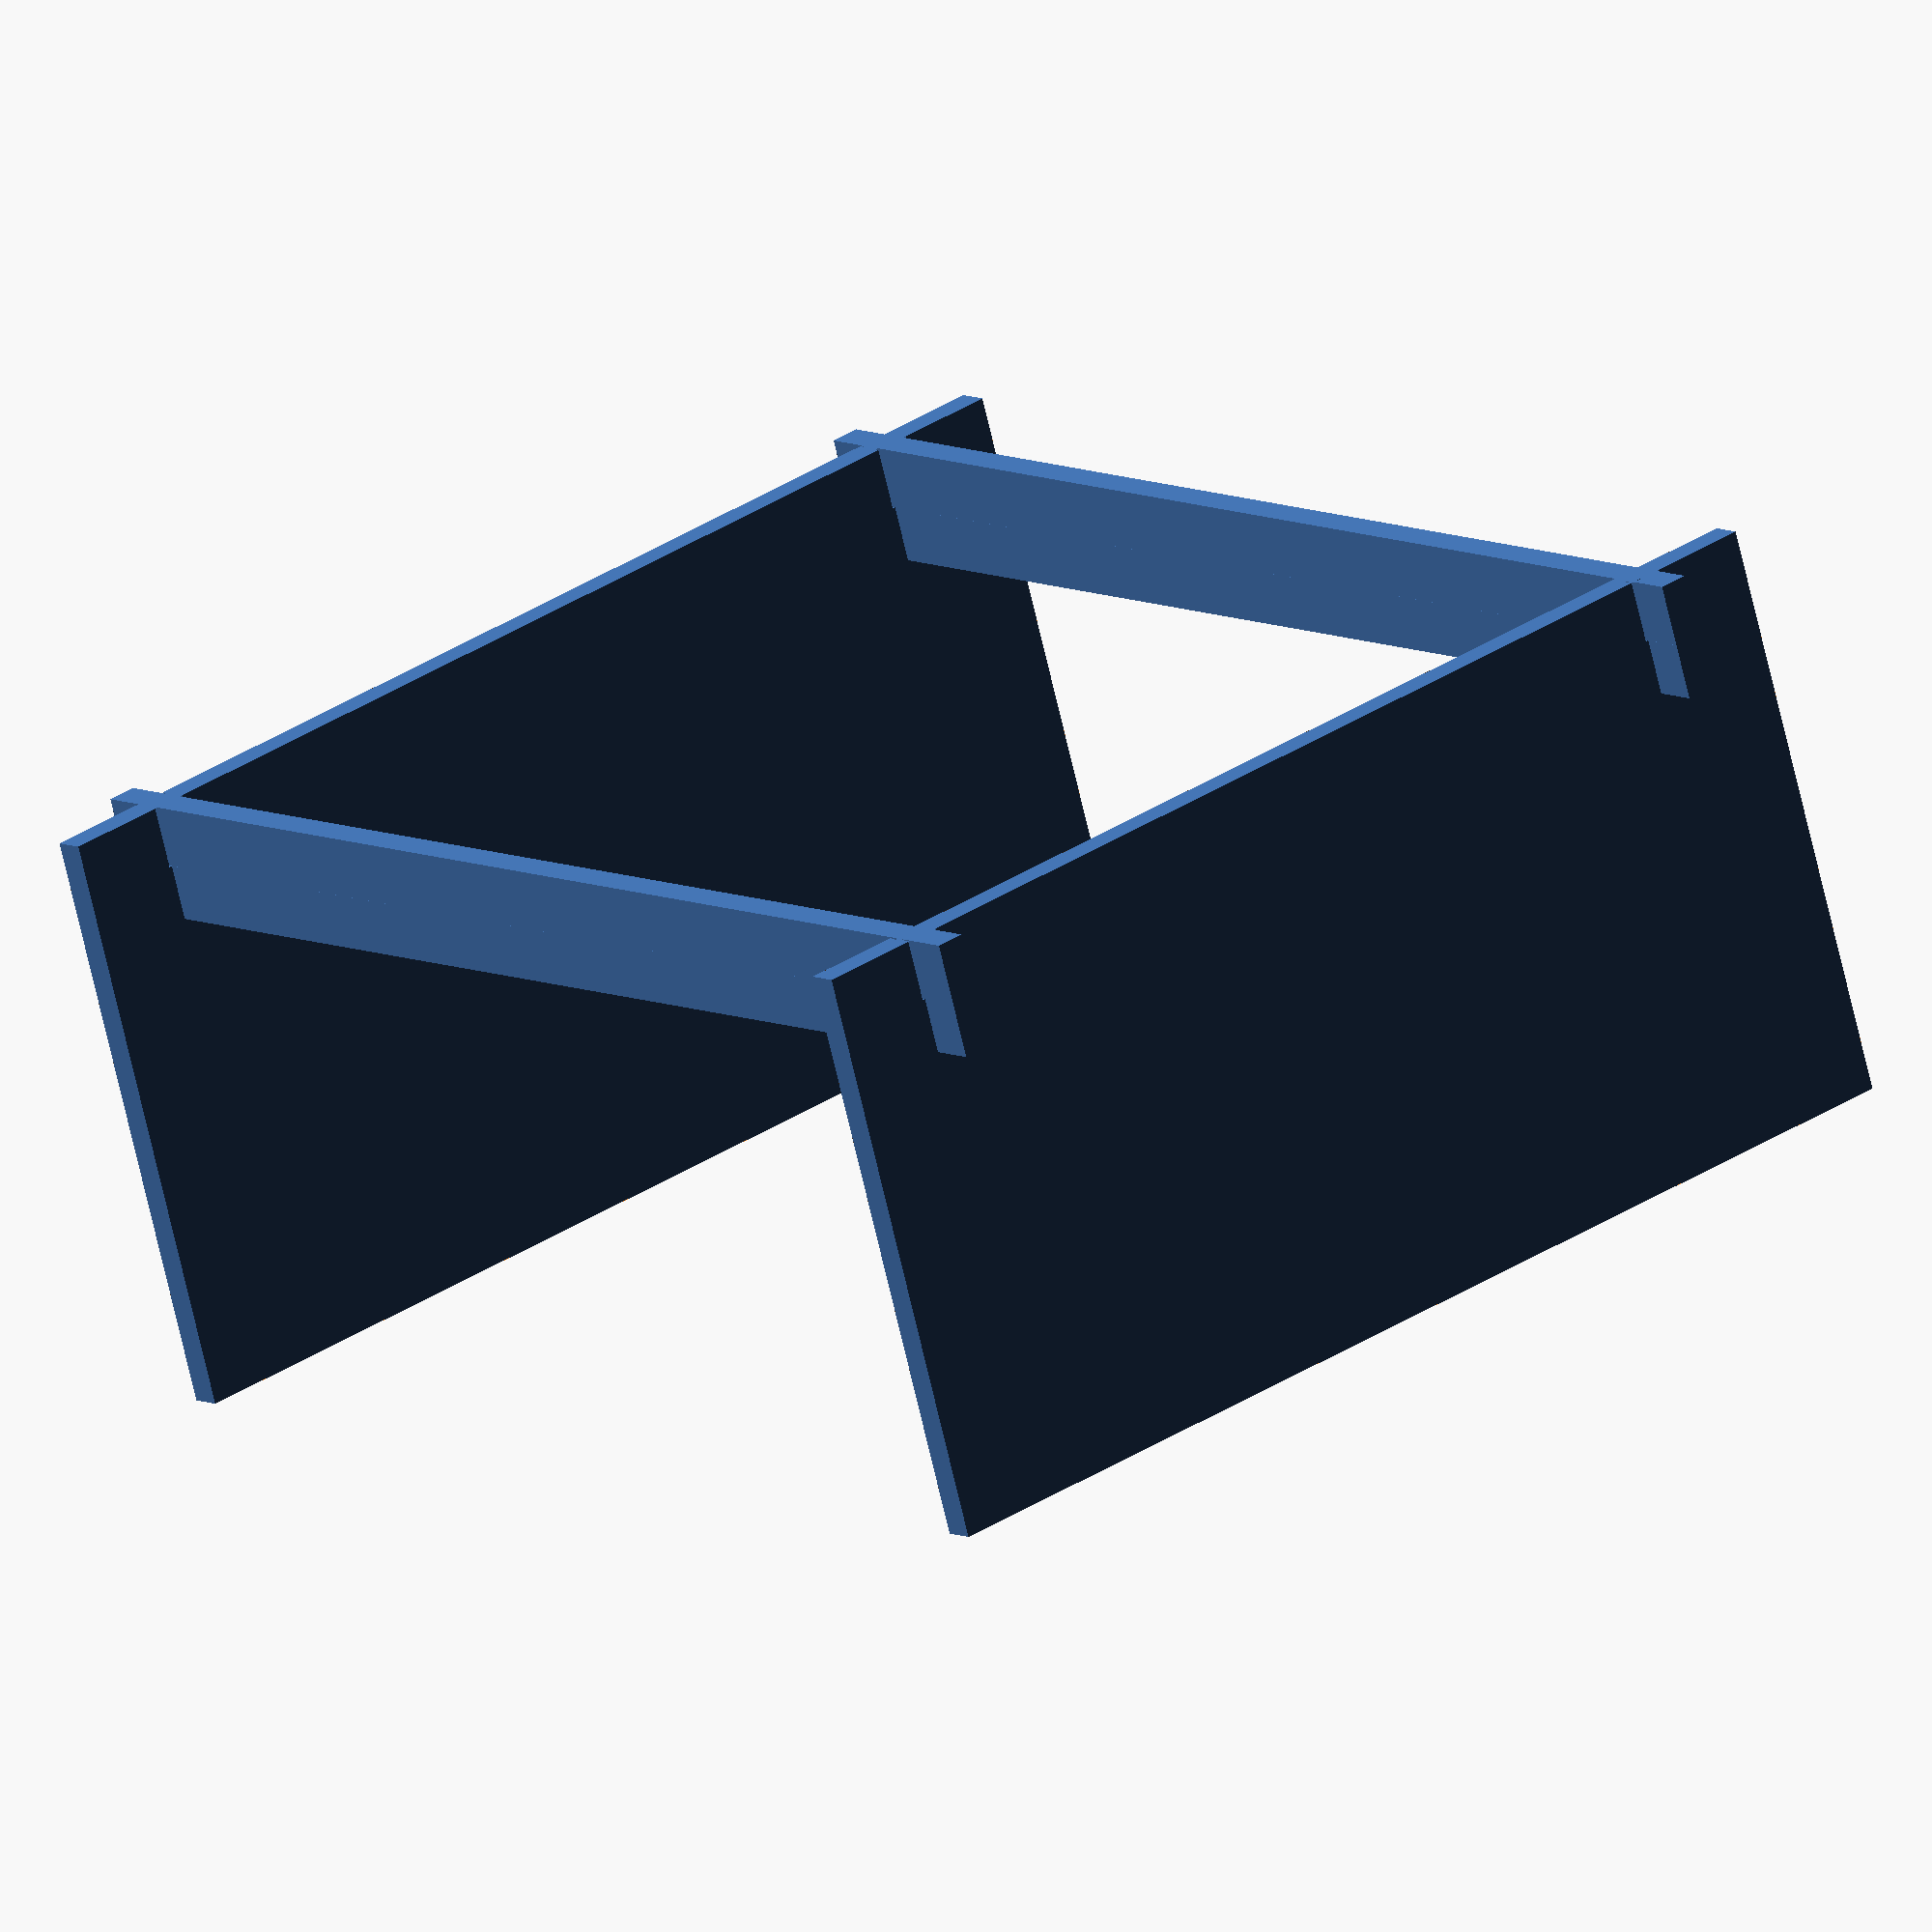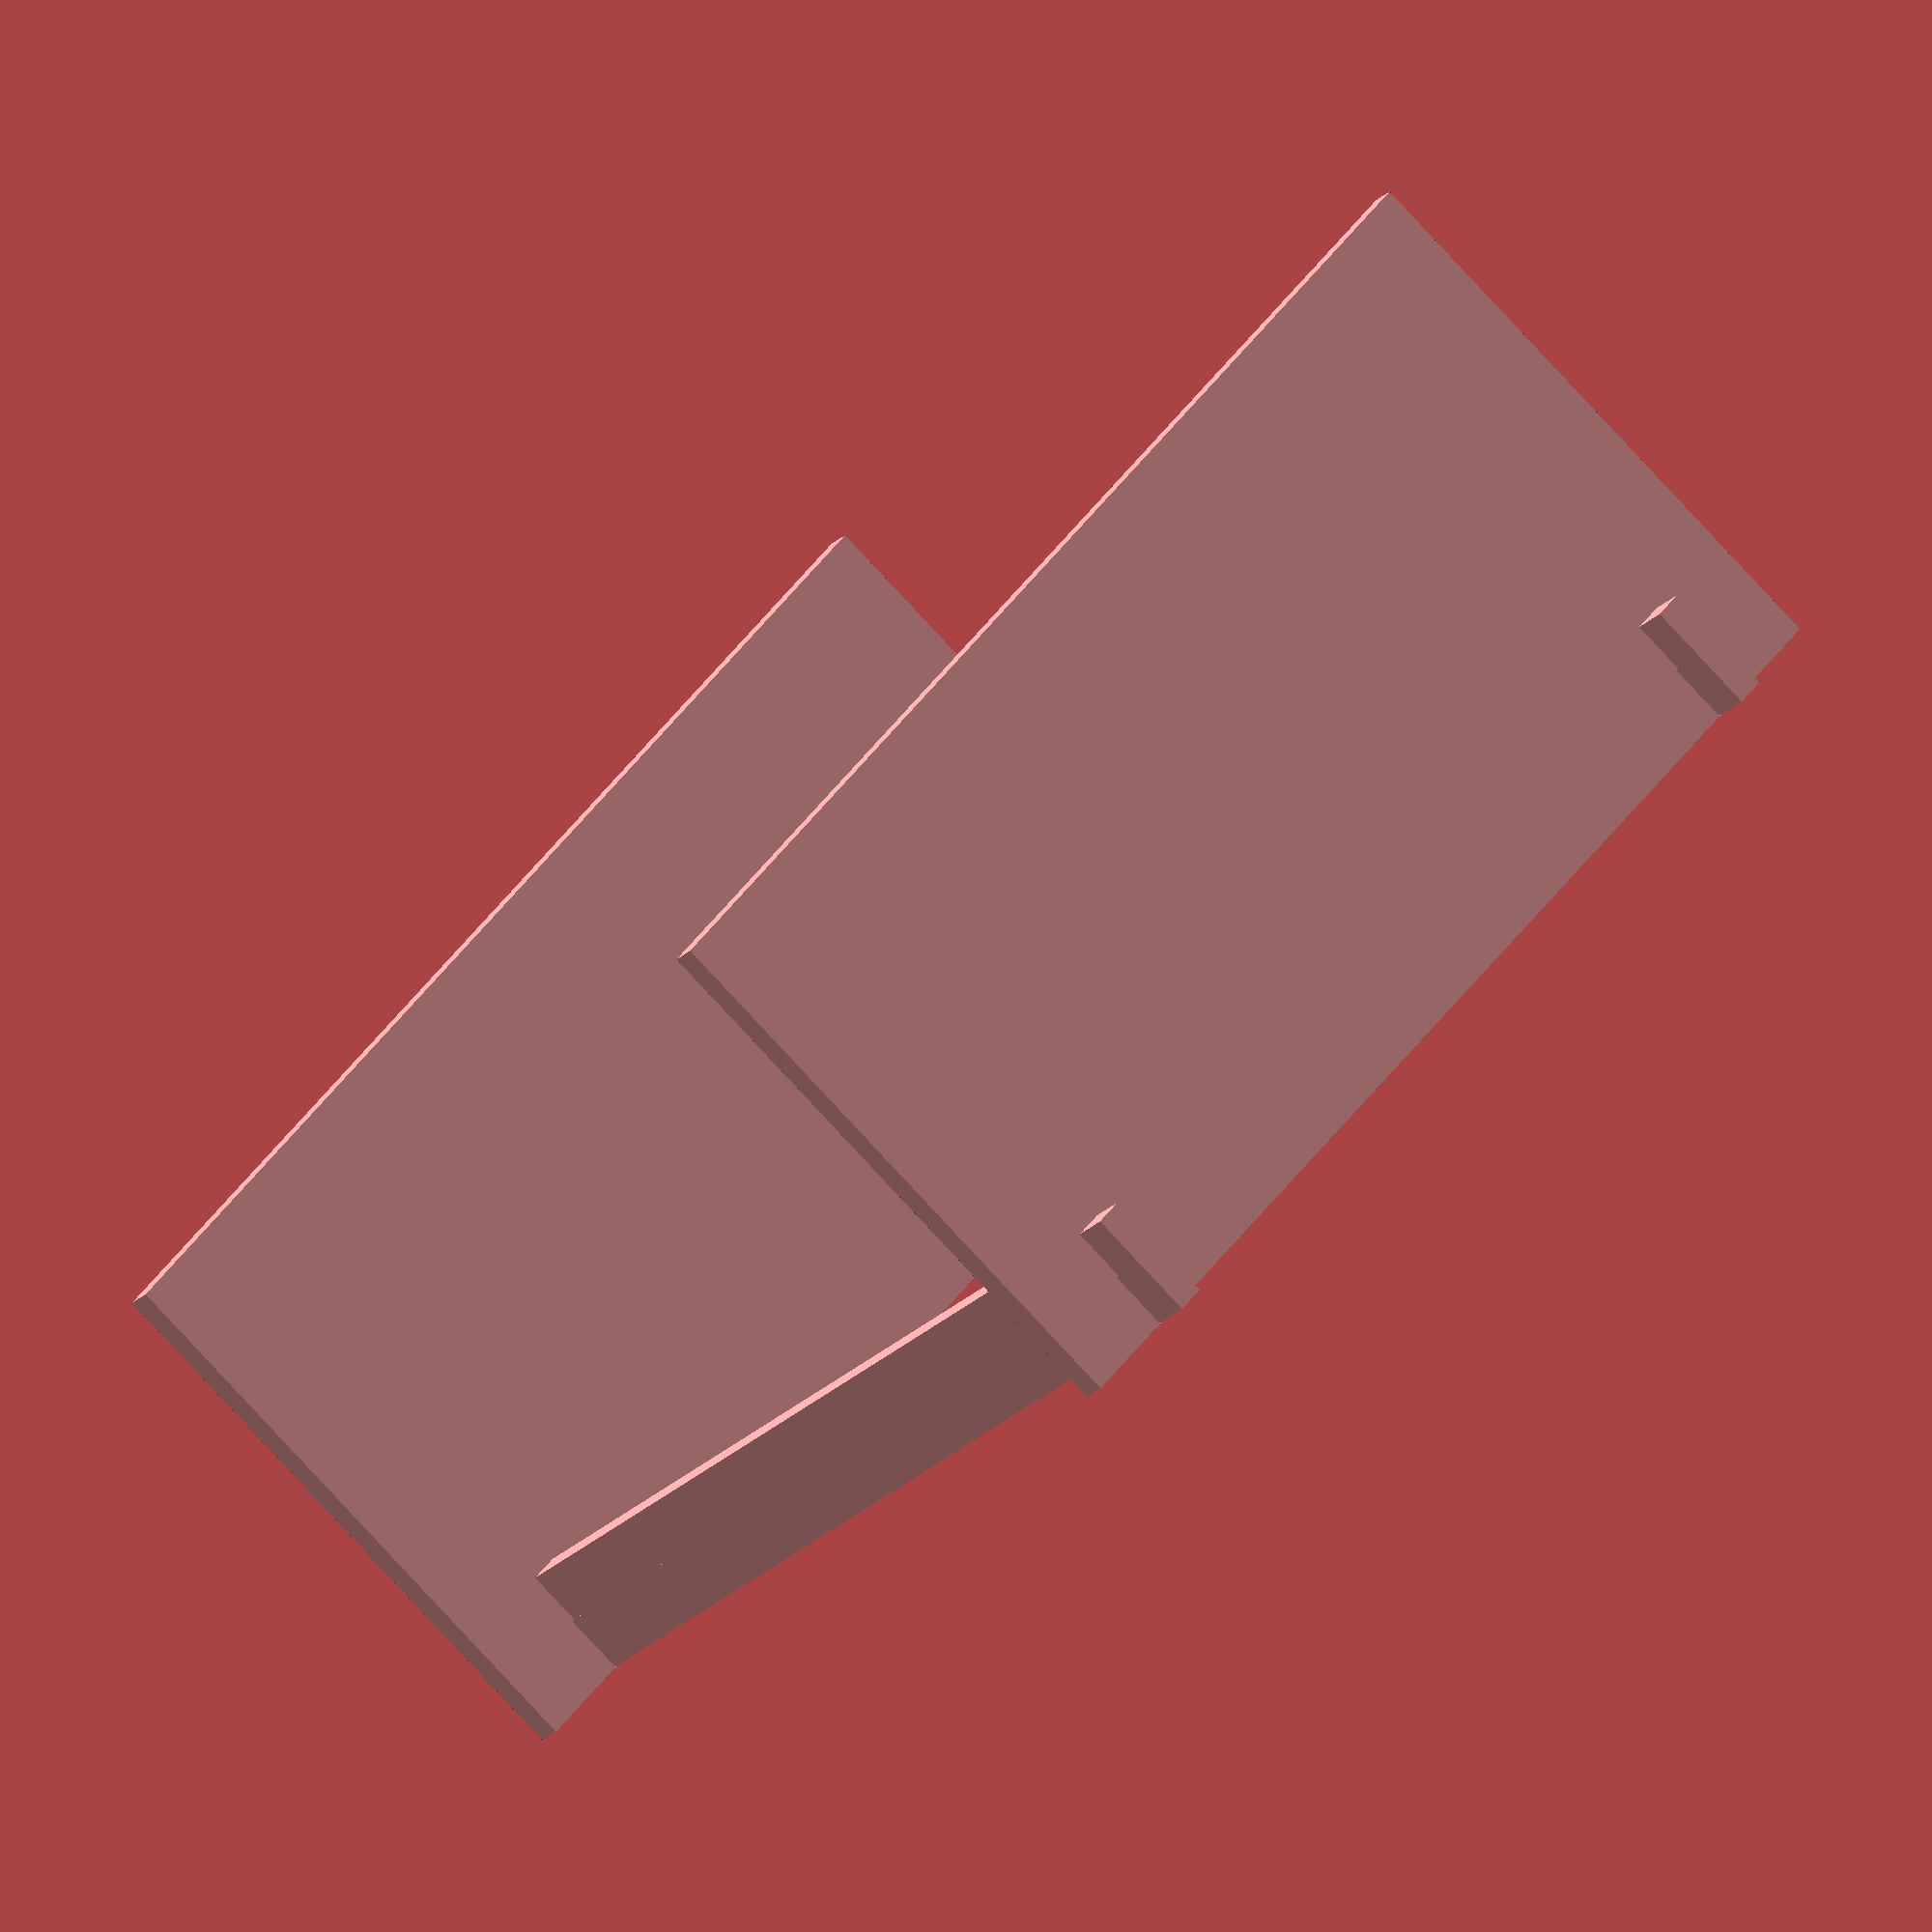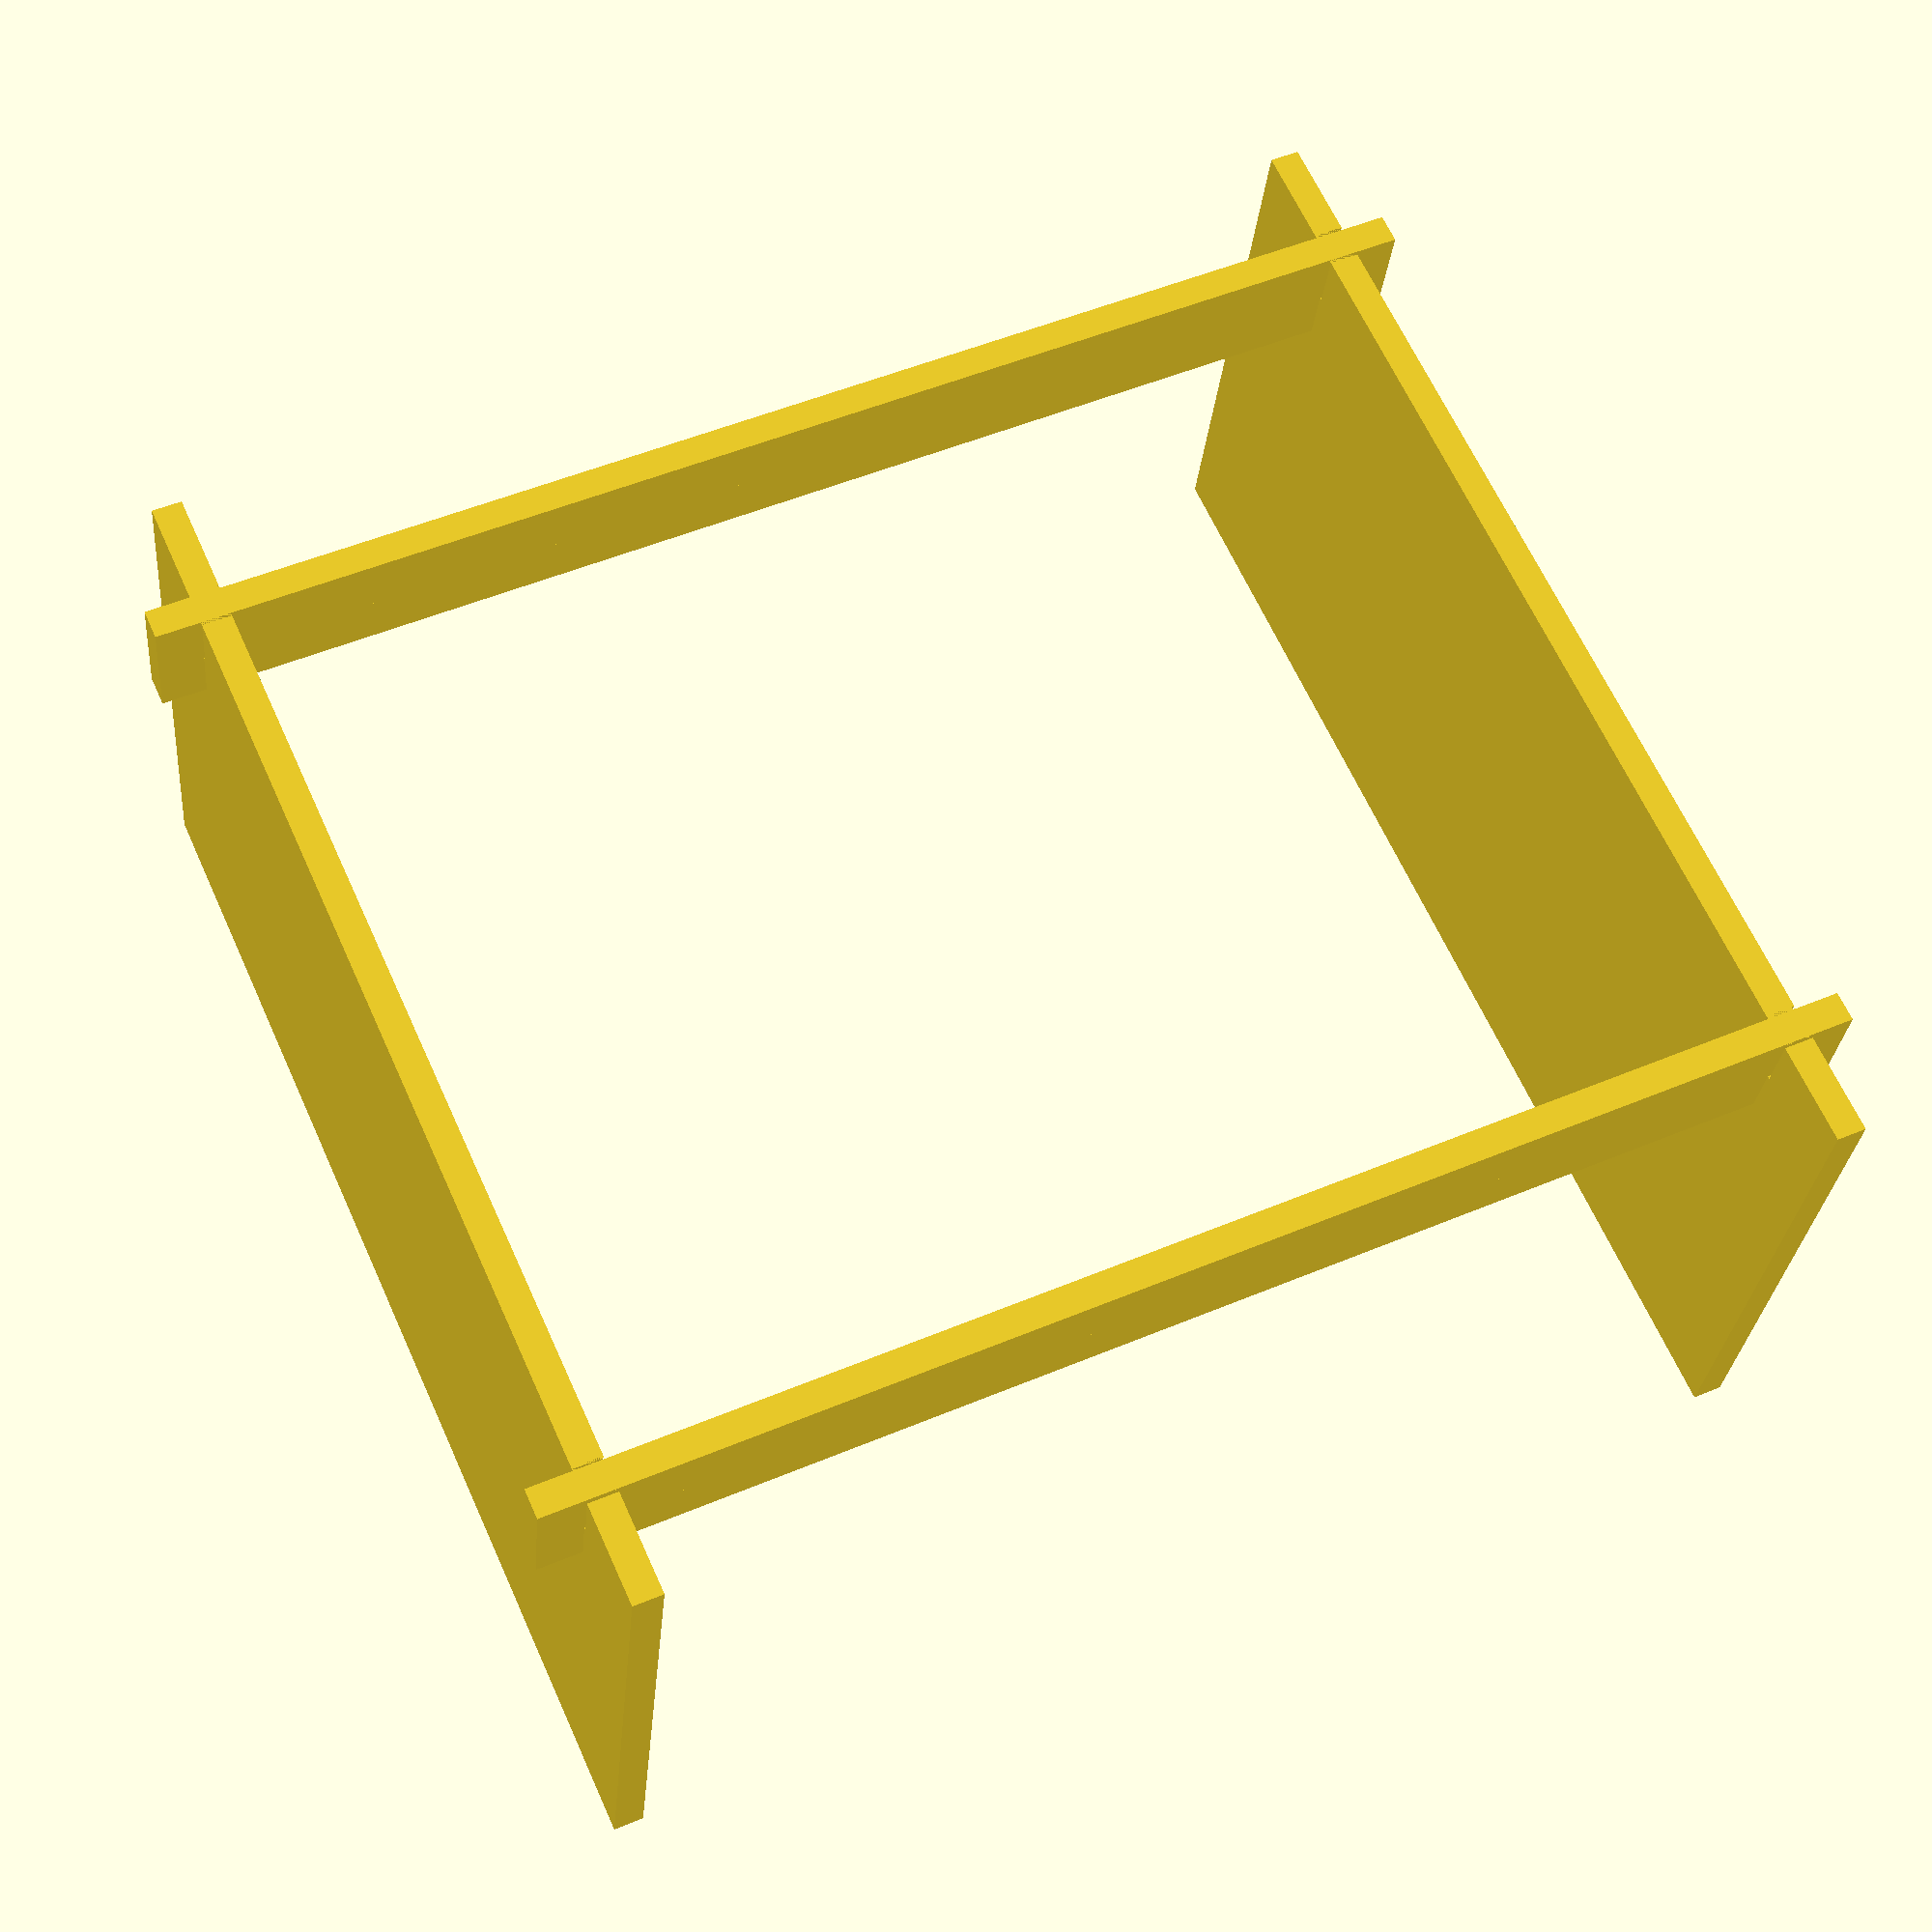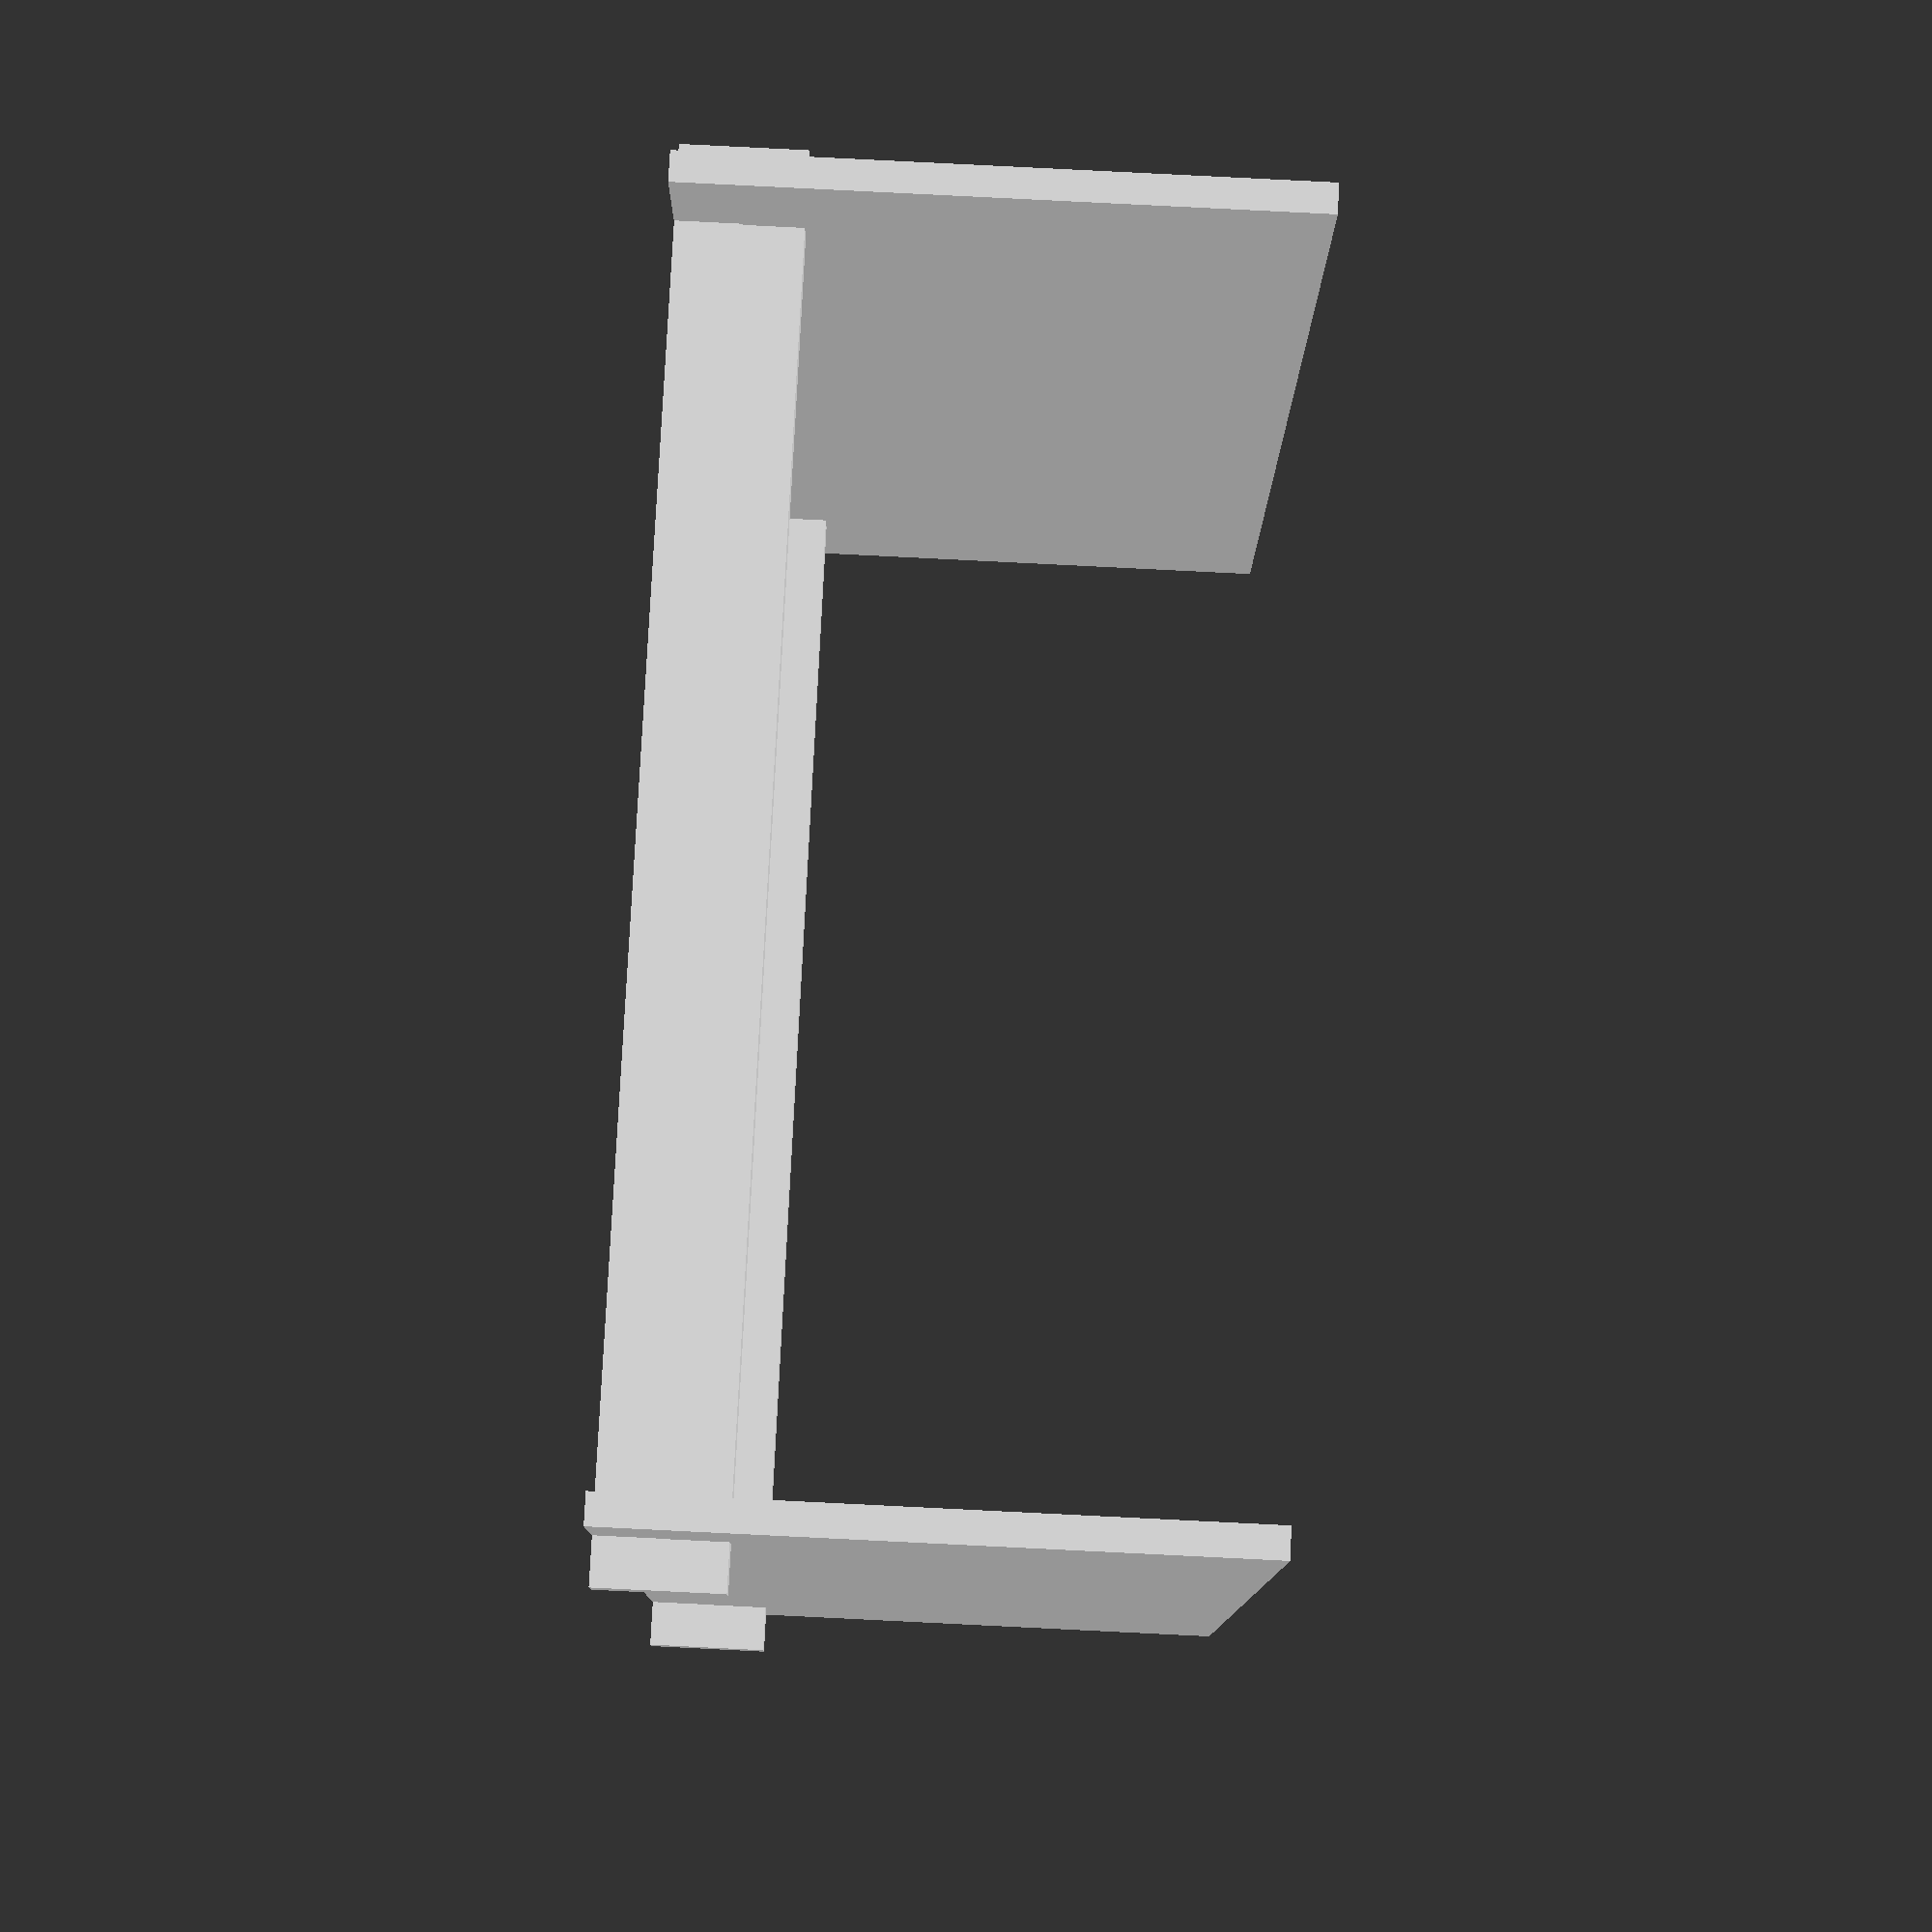
<openscad>

thickness = 0.5;

width = 20;
length = 20;
height = 10;

vert_faces();
side_supports();

module vert_faces() {
	difference() {
		union() {
			vert_face(x=0);
			vert_face(x=length);
		}
		scale([1,1,0.5]) {
			side_support_base(clearance=0.1);
		}
	}
}

module vert_face(x) {
	translate([x-thickness/2,0,0])
		cube([thickness,width,height]);
}

module side_supports() {
	difference() {
		side_support_base();
		vert_faces();
	}
}

module side_support_base(clearance=0) {
	union() {
		side_support(y=2, clearance=clearance);
		side_support(y=width-2, clearance=clearance);
	}
}

module side_support(y, clearance) {
	overhang = 1;
	height = 2;
	translate([-overhang,y-thickness/2-clearance/2,0])
		cube([length+overhang*2, thickness+clearance, height+clearance]);
}
</openscad>
<views>
elev=251.2 azim=309.8 roll=346.9 proj=o view=solid
elev=80.7 azim=52.1 roll=42.8 proj=o view=wireframe
elev=208.4 azim=204.3 roll=5.1 proj=p view=wireframe
elev=91.2 azim=189.7 roll=267.2 proj=p view=wireframe
</views>
